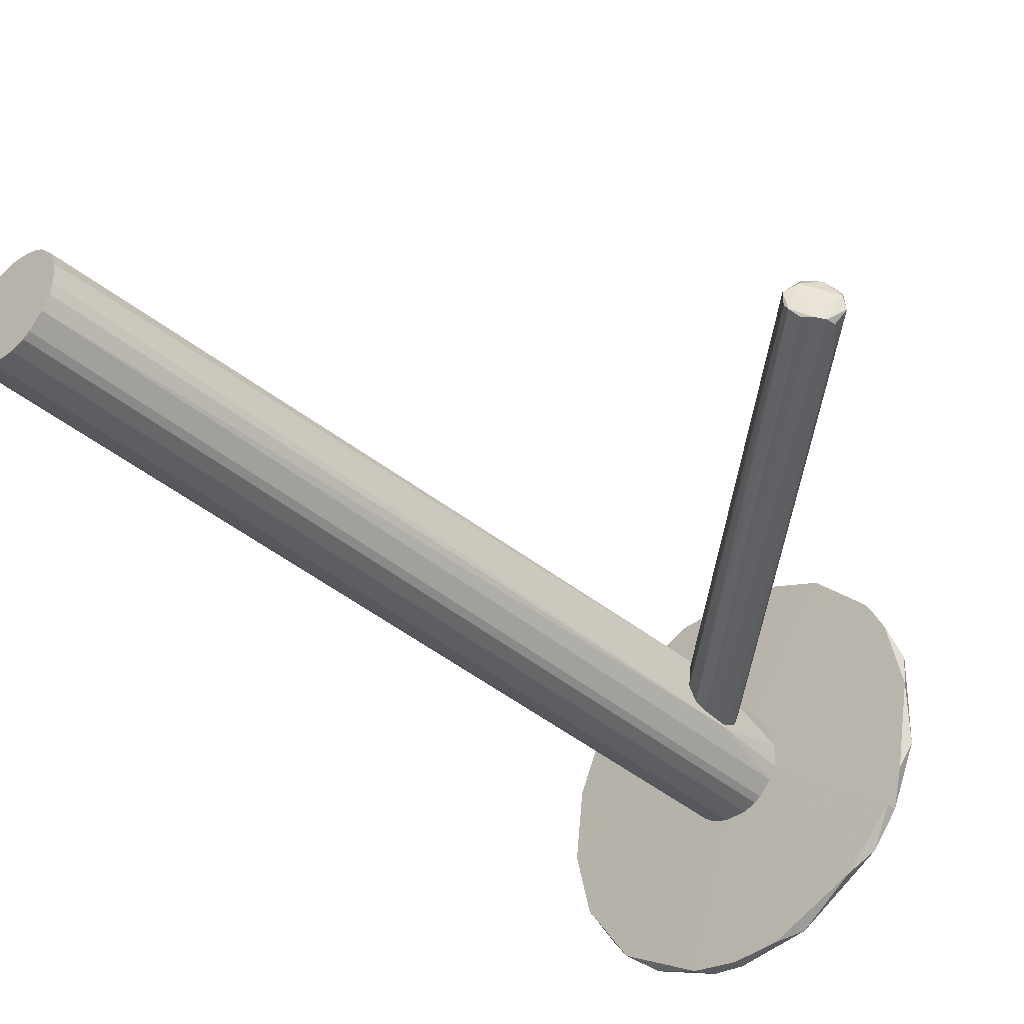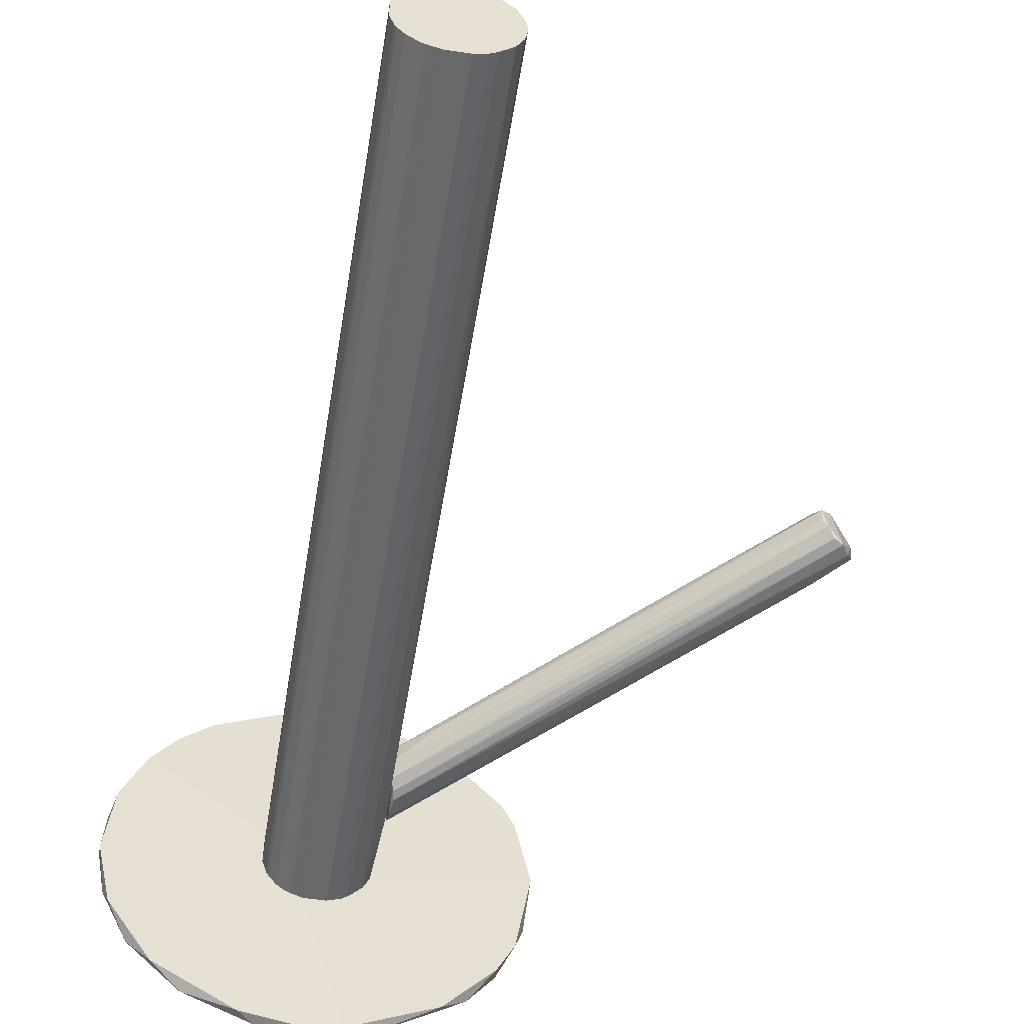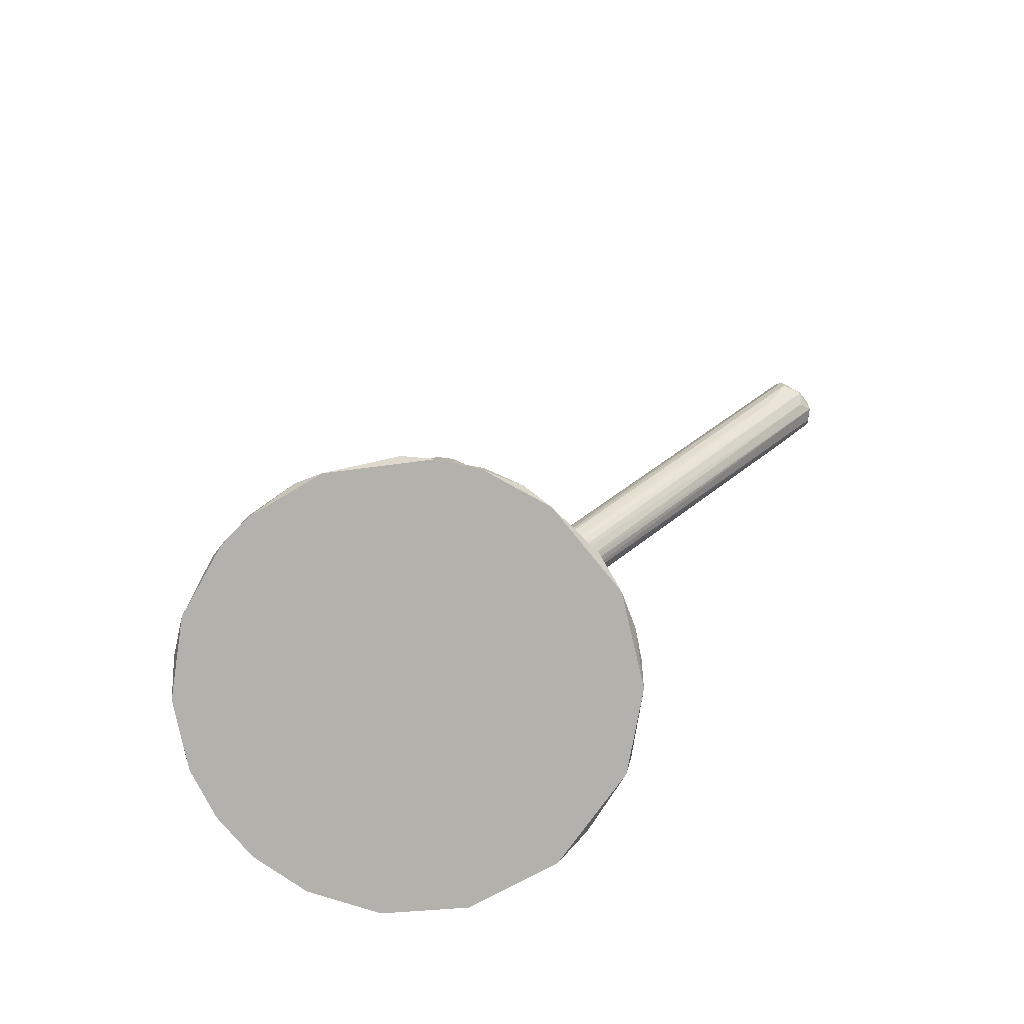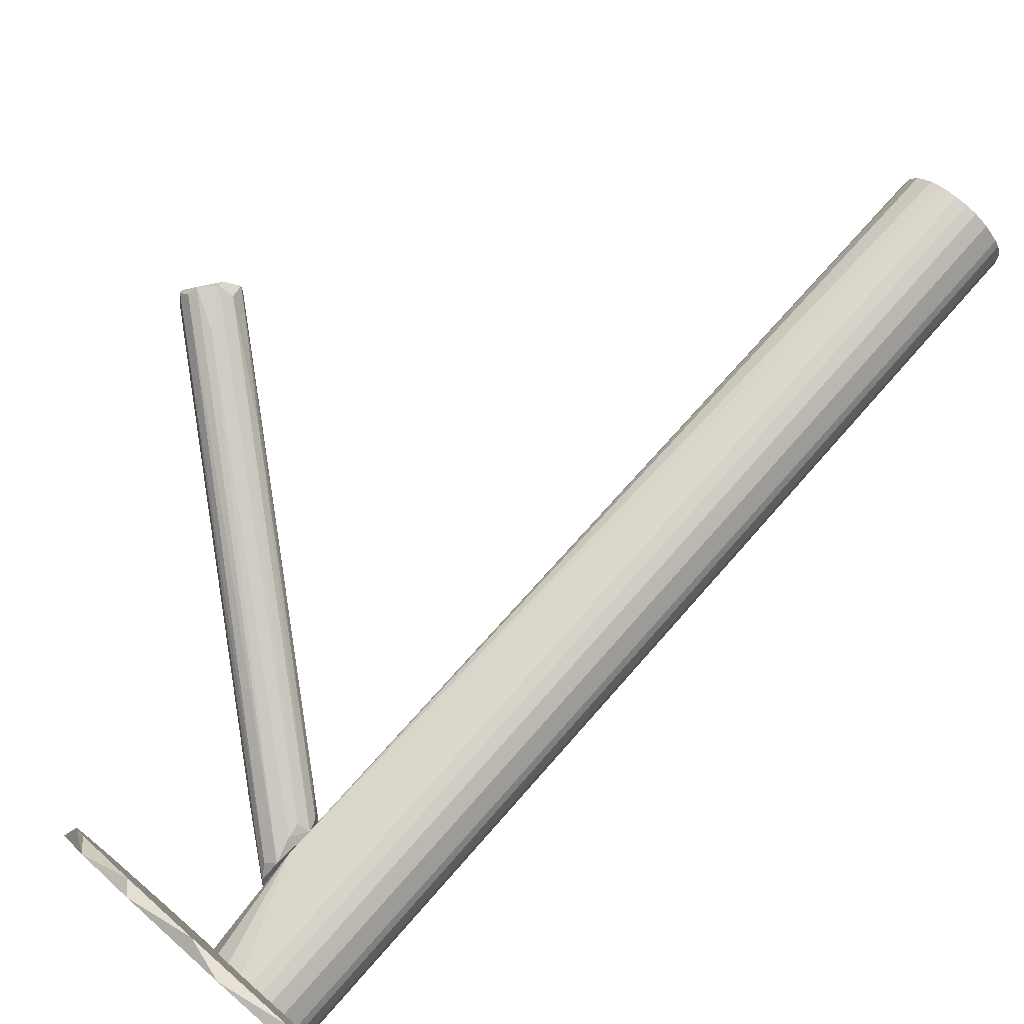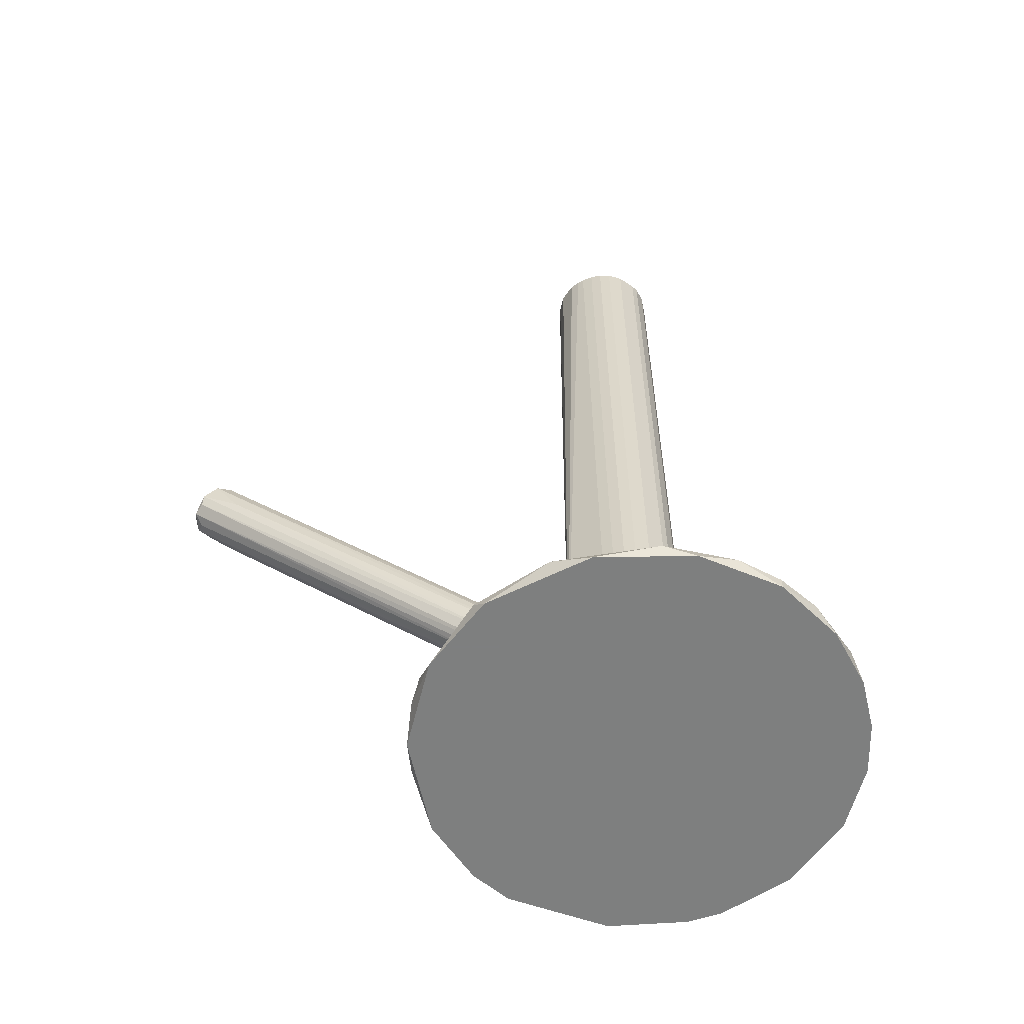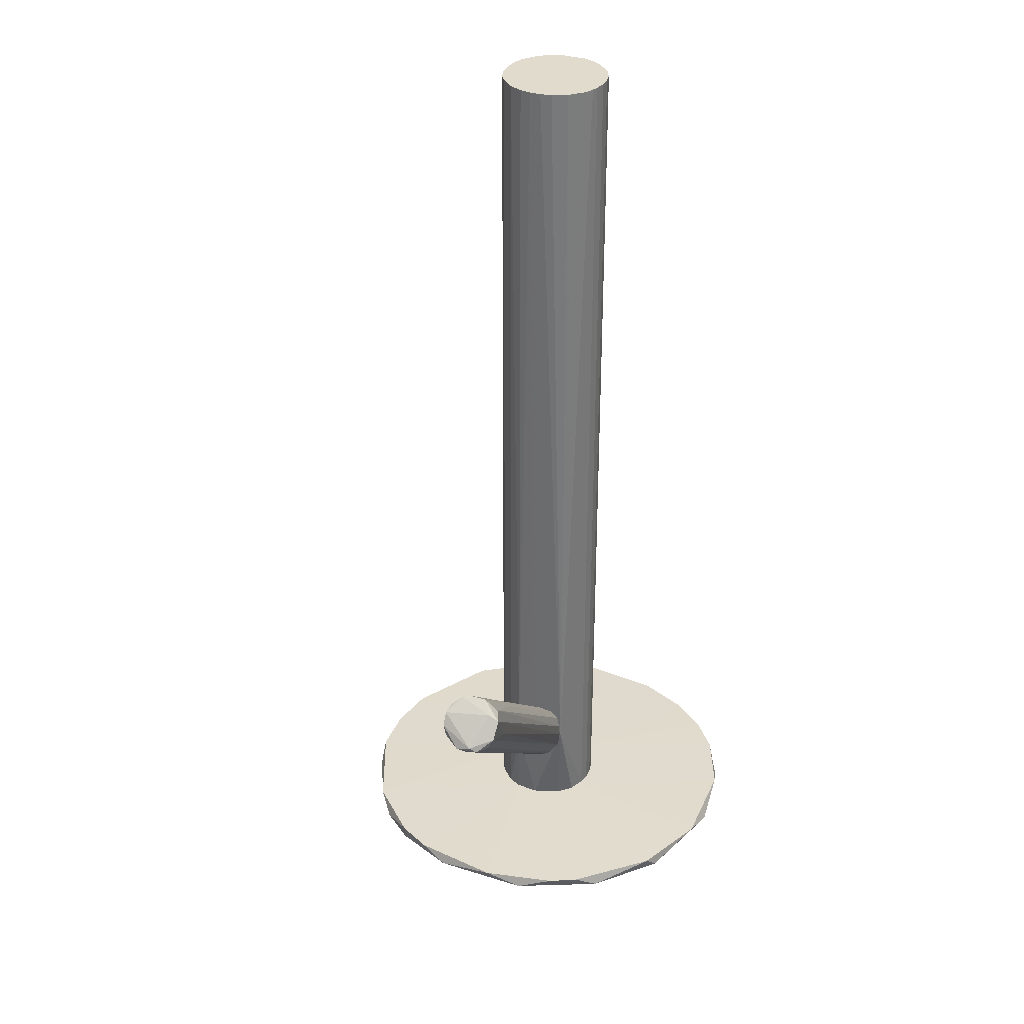
<metadata>
{"format":"obj","ext":"obj","renderer":"f3d","projection":"perspective","resolution":1024,"background":"white","views":[{"elev":-38.8,"azim":42.8,"up":"+Y"},{"elev":-52.6,"azim":-9.3,"up":"+Y"},{"elev":-78.9,"azim":37.8,"up":"+Z"},{"elev":76.1,"azim":-138.5,"up":"+Y"},{"elev":-59.6,"azim":-169.2,"up":"+Z"},{"elev":33.3,"azim":112.4,"up":"+Z"}]}
</metadata>
<code>
o convex_0
v 0.02193 0.01117 -0.1153
v -0.08139 -0.003252 -0.1153
v -0.08139 -0.003252 -0.1125
v -0.02029 -0.05159 -0.1125
v -0.01807 0.05118 -0.1125
v -0.04084 -0.05103 -0.1153
v -0.04972 0.0484 -0.1153
v 0.01915 -0.02048 -0.1125
v 0.008039 -0.03714 -0.1153
v -0.0664 0.03728 -0.1125
v -0.0164 -0.004366 -0.1119
v -0.06583 -0.03771 -0.1125
v 0.01582 0.02673 -0.1125
v -0.002511 0.04506 -0.1153
v -0.07639 0.02284 -0.1153
v -0.07195 -0.03048 -0.1153
v -0.04139 0.006174 -0.1119
v 0.001936 -0.04214 -0.1125
v -0.01362 -0.04992 -0.1153
v -0.0425 0.05062 -0.1125
v -0.02752 0.05229 -0.1153
v -0.04472 -0.04992 -0.1125
v 0.02138 -0.01326 -0.1153
v 0.02305 0.001727 -0.1125
v -0.07916 0.01562 -0.1125
v 0.000269 0.0434 -0.1125
v 0.01249 0.03172 -0.1153
v -0.0775 -0.02048 -0.1125
v -0.03194 -0.01326 -0.1119
v -0.05805 -0.04381 -0.1153
v -0.02362 0.01229 -0.1119
v -0.0664 0.03728 -0.1153
v -0.05805 0.04394 -0.1125
v -0.07916 -0.01548 -0.1153
v -0.08083 0.008945 -0.1153
v 0.0147 -0.02881 -0.1125
v 0.0147 -0.02881 -0.1153
v -0.07305 0.02895 -0.1125
v -0.03251 -0.05215 -0.1153
v 0.01915 0.02006 -0.1125
v -0.04139 -0.006022 -0.1119
v -0.03251 -0.05215 -0.1125
f 6 39 42
f 2 1 6
f 1 2 7
f 6 1 9
f 1 7 14
f 7 2 15
f 2 6 16
f 6 9 19
f 18 4 19
f 9 18 19
f 14 7 21
f 5 14 21
f 20 5 21
f 7 20 21
f 9 1 23
f 11 8 24
f 23 1 24
f 8 23 24
f 3 17 25
f 14 5 26
f 14 26 27
f 1 14 27
f 26 13 27
f 16 12 28
f 11 17 29
f 4 18 29
f 18 11 29
f 12 22 29
f 16 6 30
f 12 16 30
f 6 22 30
f 22 12 30
f 17 11 31
f 5 20 31
f 20 17 31
f 26 5 31
f 13 26 31
f 7 15 32
f 10 17 33
f 20 7 33
f 17 20 33
f 7 32 33
f 32 10 33
f 3 2 34
f 2 16 34
f 28 3 34
f 16 28 34
f 2 3 35
f 15 2 35
f 3 25 35
f 25 15 35
f 8 11 36
f 18 9 36
f 11 18 36
f 23 8 37
f 9 23 37
f 8 36 37
f 36 9 37
f 17 10 38
f 15 25 38
f 25 17 38
f 10 32 38
f 32 15 38
f 19 4 39
f 6 19 39
f 11 24 40
f 24 1 40
f 1 27 40
f 27 13 40
f 31 11 40
f 13 31 40
f 17 3 41
f 3 28 41
f 28 12 41
f 29 17 41
f 12 29 41
f 22 6 42
f 4 29 42
f 29 22 42
f 39 4 42
o convex_1
v -0.0414 -0.00604 -0.1119
v -0.01528 0.005625 -0.07916
v -0.01528 0.00118 -0.07916
v -0.04251 0.002845 0.1153
v -0.02306 -0.01215 0.1153
v -0.02806 0.0134 0.1153
v -0.03362 0.01285 -0.1119
v -0.02306 -0.01215 -0.1119
v -0.03639 -0.01159 0.1153
v -0.01584 -0.001595 0.1153
v -0.01528 0.009515 -0.0869
v -0.04139 0.006179 -0.1119
v -0.03195 -0.01326 -0.1119
v -0.03695 0.01118 0.1153
v -0.0164 -0.004372 -0.1119
v -0.01806 0.007847 0.1153
v -0.02528 0.01285 -0.1119
v -0.0414 -0.00604 0.1153
v -0.01806 -0.007705 0.1153
v -0.0264 -0.01326 0.1153
v -0.03862 -0.009926 -0.1119
v -0.04251 -0.002704 -0.1119
v -0.01528 -0.003816 -0.09137
v -0.02362 0.01229 0.1153
v -0.04028 0.007847 0.1153
v -0.03695 0.01118 -0.1119
v -0.03195 -0.01326 0.1153
v -0.01806 0.007847 -0.1119
v -0.01806 -0.007705 -0.1119
v -0.03362 0.01285 0.1153
v -0.0164 0.003957 0.1153
v -0.03084 0.0134 -0.1119
v -0.0264 -0.01326 -0.1119
v -0.04251 0.002845 -0.1119
v -0.04251 -0.002704 0.1153
v -0.03917 -0.009373 0.1153
v -0.03528 -0.01215 -0.1119
v -0.0214 -0.01104 -0.1119
v -0.0214 0.01118 0.1153
v -0.01584 0.00118 -0.1119
v -0.0164 -0.004372 0.1153
v -0.04028 0.007847 -0.1119
v -0.0214 -0.01104 0.1153
v -0.04139 0.006179 0.1153
v -0.02806 0.0134 -0.1119
v -0.03084 0.0134 0.1153
v -0.04084 -0.007149 -0.1119
v -0.01584 0.00118 0.1153
v -0.0214 0.01118 -0.1119
v -0.02528 0.01285 0.1153
v -0.03639 -0.01159 -0.1119
v -0.03528 -0.01215 0.1153
v -0.04084 -0.007149 0.1153
f 89 78 95
f 46 47 48
f 43 49 50
f 47 46 51
f 45 44 52
f 48 47 52
f 44 45 53
f 49 43 54
f 43 50 55
f 46 48 56
f 50 49 57
f 48 52 58
f 57 49 59
f 51 46 60
f 52 47 61
f 50 47 62
f 47 51 62
f 43 55 63
f 54 43 64
f 43 60 64
f 45 52 65
f 53 45 65
f 48 58 66
f 46 56 67
f 67 56 68
f 49 54 68
f 56 49 68
f 62 51 69
f 55 62 69
f 57 59 70
f 50 57 71
f 57 65 71
f 65 61 71
f 56 48 72
f 49 56 72
f 58 52 73
f 53 58 73
f 59 49 74
f 49 72 74
f 55 50 75
f 50 62 75
f 62 55 75
f 46 54 76
f 54 64 76
f 64 46 76
f 60 46 77
f 46 64 77
f 64 60 77
f 51 60 78
f 63 51 78
f 63 55 79
f 55 69 79
f 47 50 80
f 50 71 80
f 71 61 80
f 58 53 81
f 66 58 81
f 53 66 81
f 53 65 82
f 65 57 82
f 70 53 82
f 57 70 82
f 52 61 83
f 65 52 83
f 61 65 83
f 54 67 84
f 67 68 84
f 68 54 84
f 61 47 85
f 47 80 85
f 80 61 85
f 54 46 86
f 46 67 86
f 67 54 86
f 48 59 87
f 74 48 87
f 59 74 87
f 72 48 88
f 48 74 88
f 74 72 88
f 60 43 89
f 43 63 89
f 63 78 89
f 52 44 90
f 44 53 90
f 73 52 90
f 53 73 90
f 59 53 91
f 53 70 91
f 70 59 91
f 59 48 92
f 53 59 92
f 48 66 92
f 66 53 92
f 51 63 93
f 63 79 93
f 79 51 93
f 69 51 94
f 51 79 94
f 79 69 94
f 78 60 95
f 60 89 95
o convex_2
v 0.04693 0.01673 -0.02639
v -0.01528 0.001185 -0.09583
v -0.01528 0.002297 -0.09583
v 0.08138 0.01896 -0.01528
v -0.01473 -0.003261 -0.0836
v -0.01306 0.01007 -0.08471
v 0.07804 0.02729 -0.01251
v 0.07526 0.01507 -0.006953
v -0.01528 0.00174 -0.0786
v -0.01028 -0.002707 -0.08804
v 0.07138 0.02562 -0.008619
v 0.07916 0.01451 -0.01083
v -0.01528 0.008406 -0.08082
v -0.0125 0.007294 -0.09194
v 0.08082 0.02396 -0.01528
v 0.07359 0.01729 -0.005278
v 0.07471 0.02729 -0.009178
v -0.01528 -0.001595 -0.08082
v 0.07304 0.01507 -0.02084
v -0.01473 -0.001595 -0.09472
v -0.01473 0.00896 -0.09027
v -0.01417 0.006737 -0.07805
v 0.07248 0.02285 -0.005278
v -0.01417 -0.003818 -0.08583
v -0.000836 0.006183 -0.08416
v 0.0786 0.02618 -0.01473
v 0.07748 0.01451 -0.008061
v -0.0125 0.01007 -0.08138
v 0.07248 0.01896 -0.005278
v -0.01417 0.000628 -0.09527
v 0.0797 0.02118 -0.01695
v 0.06915 0.02618 -0.01751
v 0.07916 0.01507 -0.01362
v -0.01473 -0.003818 -0.09083
v -0.01417 0.005074 -0.09472
v 0.07526 0.02507 -0.007502
v 0.08138 0.02229 -0.01417
v -0.006949 0.006183 -0.07138
v 0.04859 0.01951 -0.02583
f 117 118 134
f 98 97 104
f 98 104 108
f 100 103 113
f 104 97 113
f 103 111 113
f 111 104 113
f 99 114 115
f 114 105 115
f 98 108 116
f 108 101 116
f 108 104 117
f 112 106 118
f 102 110 121
f 110 109 121
f 116 102 121
f 109 116 121
f 103 100 122
f 111 103 122
f 100 119 122
f 119 107 122
f 101 108 123
f 108 106 123
f 112 101 123
f 106 112 123
f 104 111 124
f 118 96 124
f 111 118 124
f 97 98 125
f 115 97 125
f 99 115 125
f 125 120 126
f 110 99 126
f 120 110 126
f 99 125 126
f 101 112 127
f 112 102 127
f 116 101 127
f 102 116 127
f 99 107 128
f 114 99 128
f 105 114 128
f 113 97 129
f 100 113 129
f 97 115 129
f 115 105 129
f 119 100 129
f 107 119 129
f 128 107 129
f 105 128 129
f 109 110 130
f 98 116 130
f 116 109 130
f 110 120 130
f 125 98 130
f 120 125 130
f 102 112 131
f 118 111 131
f 112 118 131
f 111 122 131
f 131 122 132
f 107 99 132
f 110 102 132
f 99 110 132
f 122 107 132
f 102 131 132
f 117 104 133
f 96 118 133
f 118 117 133
f 124 96 133
f 104 124 133
f 106 108 134
f 108 117 134
f 118 106 134

</code>
